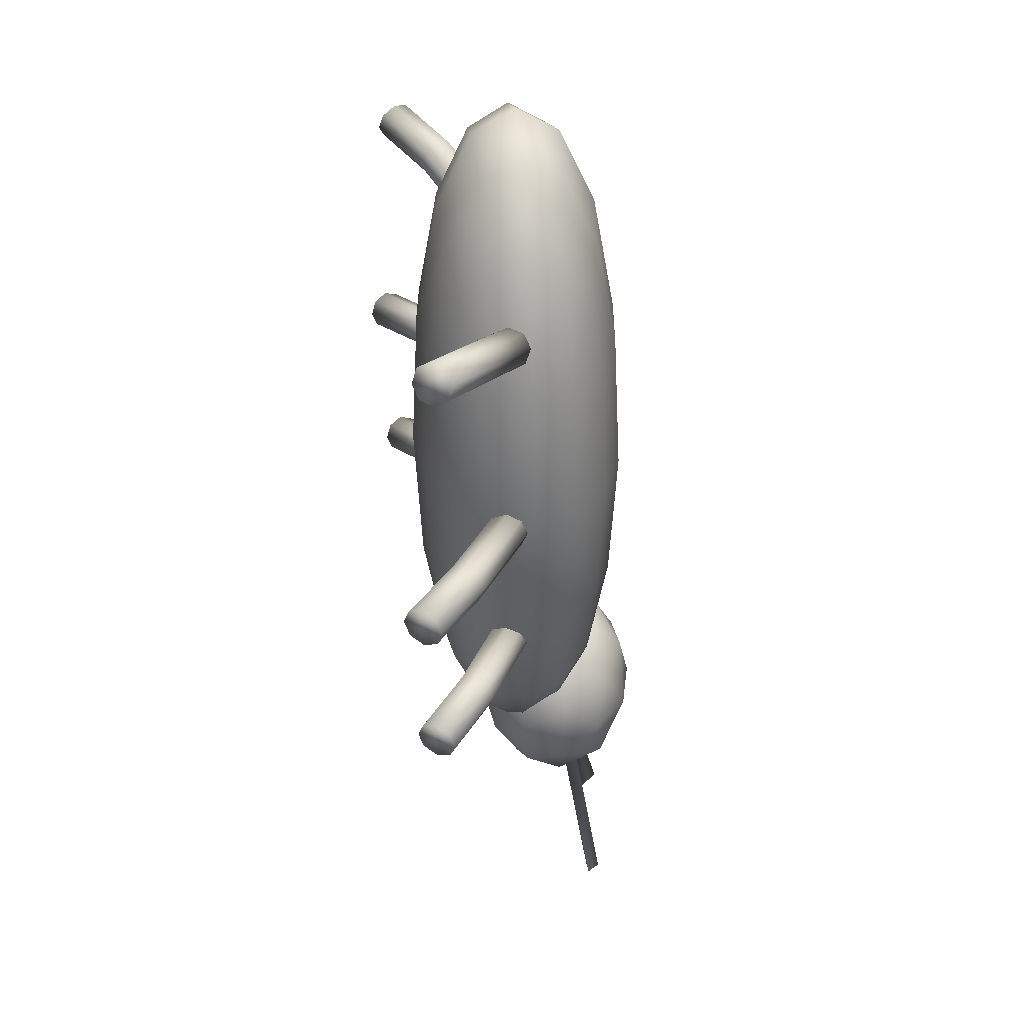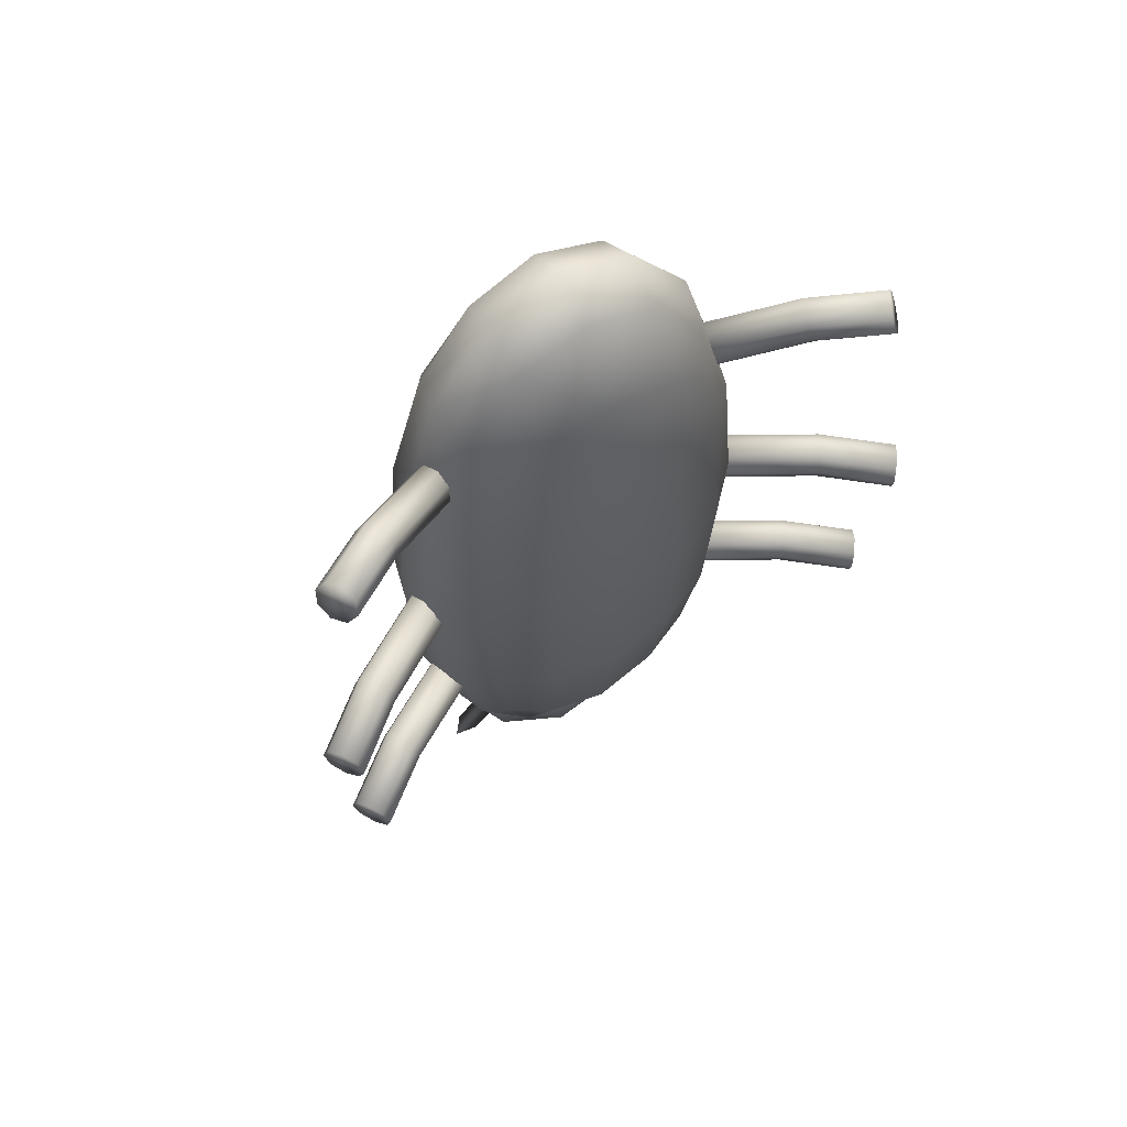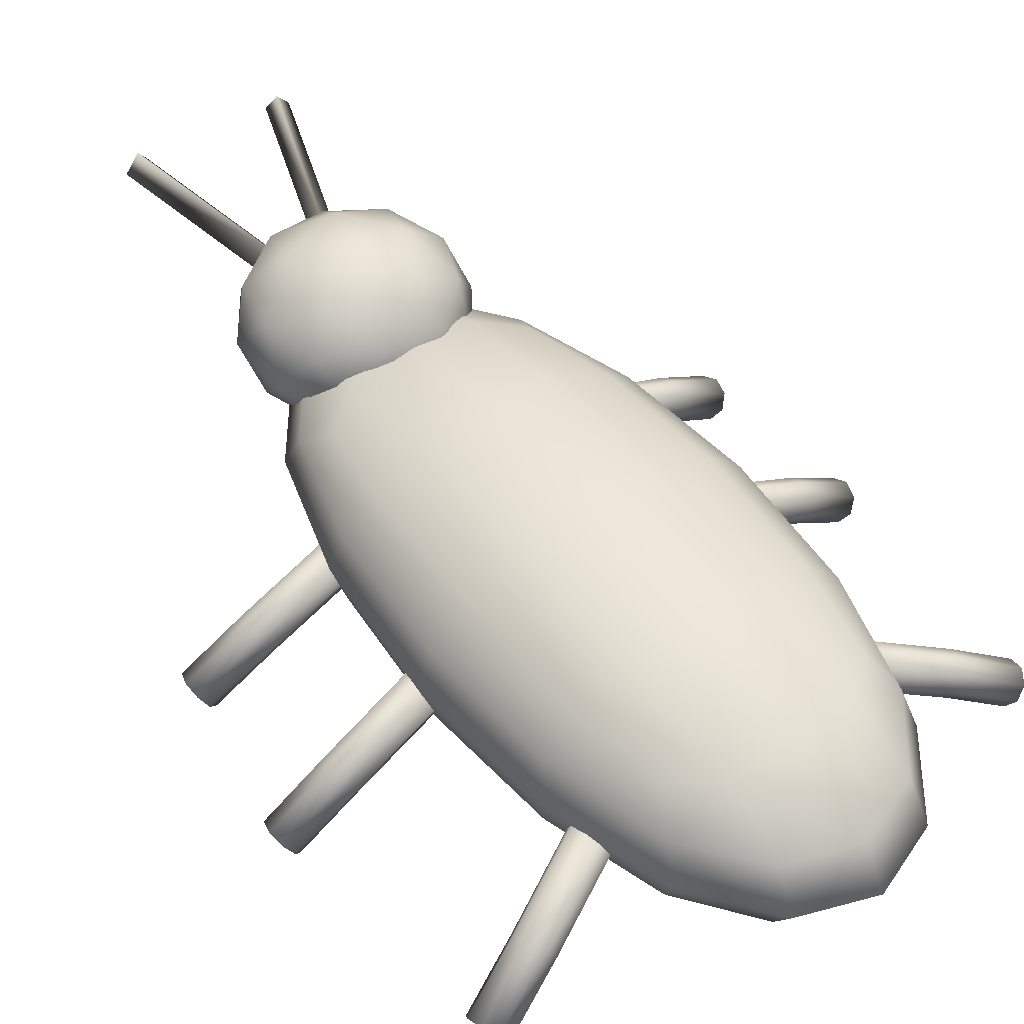
<metadata>
{"format":"obj","ext":"obj","renderer":"f3d","projection":"perspective","resolution":1024,"background":"white","views":[{"elev":35.3,"azim":83.9,"up":"+Z"},{"elev":60.4,"azim":-31.5,"up":"+Z"},{"elev":50.6,"azim":-36.7,"up":"+Y"}]}
</metadata>
<code>
o Cube
v 0.005 0.009543 -0.01062
v 0.005 0.003305 -0.01062
v 0.005 0.009543 0.01062
v 0.005 0.003305 0.01062
v 0.002966 0.00285 -0.01217
v 0.005729 0.008274 -0.01217
v 0.006096 0.006424 -0.01294
v 0.005729 0.004573 -0.01217
v 0.005729 0.008274 0.01217
v 0.006096 0.006424 0.01294
v 0.005729 0.004573 0.01217
v 0.002966 0.009998 0.01217
v 0.005729 0.009998 -0.0063
v 0.006096 0.01023 0
v 0.005729 0.009998 0.0063
v 0.002966 0.00285 0.01217
v 0.002966 0.009998 -0.01217
v 0.005729 0.00285 0.0063
v 0.006096 0.002621 0
v 0.005729 0.00285 -0.0063
v 0.003162 0.01097 -0.006714
v 0.003331 0.0113 0
v 0.003162 0.01097 0.006714
v 0.003162 0.004451 0.01548
v 0.003331 0.006424 0.0166
v 0.003162 0.008396 0.01548
v 0.003162 0.001876 -0.006714
v 0.003331 0.001547 0
v 0.003162 0.001876 0.006714
v 0.00729 0.004451 -0.006714
v 0.007818 0.006424 -0.007075
v 0.00729 0.008396 -0.006714
v 0.007818 0.004346 0
v 0.008395 0.006424 0
v 0.007818 0.008502 0
v 0.00729 0.004451 0.006714
v 0.007818 0.006424 0.007075
v 0.00729 0.008396 0.006714
v 0.003162 0.004451 -0.01548
v 0.003331 0.006424 -0.0166
v 0.003162 0.008396 -0.01548
v 0.006796 0.005669 0.007895
v 0.01095 0.003423 0.009531
v 0.006392 0.00504 0.008057
v 0.01055 0.002794 0.009693
v 0.006013 0.004784 0.00867
v 0.01017 0.002537 0.01031
v 0.00588 0.005051 0.009375
v 0.01004 0.002804 0.01101
v 0.006071 0.005685 0.009759
v 0.01023 0.003438 0.0114
v 0.006475 0.006314 0.009596
v 0.01063 0.004068 0.01123
v 0.006855 0.00657 0.008983
v 0.01101 0.004324 0.01062
v 0.006988 0.006303 0.008279
v 0.01115 0.004057 0.009914
v 0.01334 0.000816 0.01056
v 0.01377 0.001432 0.01041
v 0.01296 0.000553 0.01116
v 0.01285 0.000796 0.01188
v 0.01308 0.001403 0.01229
v 0.01351 0.002019 0.01214
v 0.01389 0.002283 0.01153
v 0.014 0.00204 0.01082
v 0.007585 0.005388 -0.001575
v 0.01188 0.002825 -0.001615
v 0.007227 0.004783 -0.001273
v 0.01152 0.002219 -0.001314
v 0.007086 0.004536 -0.000562
v 0.01138 0.001973 -0.000603
v 0.007246 0.004792 0.000141
v 0.01154 0.002229 0.0001
v 0.007612 0.005401 0.000425
v 0.01191 0.002838 0.000384
v 0.00797 0.006006 0.000123
v 0.01226 0.003443 8.2e-05
v 0.008111 0.006253 -0.000588
v 0.0124 0.00369 -0.000628
v 0.007951 0.005997 -0.001291
v 0.01224 0.003434 -0.001332
v 0.01428 3.7e-05 -0.001561
v 0.01467 0.000627 -0.001856
v 0.01414 -0.000217 -0.000853
v 0.01432 1.3e-05 -0.000148
v 0.01473 0.000593 0.000143
v 0.01512 0.001182 -0.000152
v 0.01526 0.001436 -0.000859
v 0.01508 0.001206 -0.001565
v 0.00636 0.005672 -0.008903
v 0.01073 0.003267 -0.009212
v 0.006043 0.005054 -0.008583
v 0.01042 0.002648 -0.008892
v 0.005954 0.0048 -0.007866
v 0.01033 0.002395 -0.008175
v 0.006147 0.005061 -0.007172
v 0.01052 0.002655 -0.007481
v 0.006507 0.005682 -0.006908
v 0.01088 0.003277 -0.007217
v 0.006825 0.006301 -0.007228
v 0.0112 0.003895 -0.007537
v 0.006913 0.006554 -0.007945
v 0.01129 0.004148 -0.008254
v 0.006721 0.006293 -0.008639
v 0.01109 0.003888 -0.008948
v 0.01323 0.000568 -0.009313
v 0.01358 0.001172 -0.009629
v 0.01314 0.000308 -0.0086
v 0.01336 0.000543 -0.007905
v 0.01377 0.001136 -0.007637
v 0.01412 0.00174 -0.007952
v 0.01421 0.002 -0.008666
v 0.01399 0.001765 -0.00936
v -0.005 0.009543 -0.01062
v -0.005 0.003305 -0.01062
v -0.005 0.009543 0.01062
v -0.005 0.003305 0.01062
v -0.002966 0.00285 -0.01217
v 0 0.002621 -0.01294
v -0.005729 0.008274 -0.01217
v -0.006096 0.006424 -0.01294
v -0.005729 0.004573 -0.01217
v -0.005729 0.008274 0.01217
v -0.006096 0.006424 0.01294
v -0.005729 0.004573 0.01217
v -0.002966 0.009998 0.01217
v 0 0.01023 0.01294
v -0.005729 0.009998 -0.0063
v -0.006096 0.01023 0
v -0.005729 0.009998 0.0063
v 0 0.002621 0.01294
v -0.002966 0.00285 0.01217
v 0 0.01023 -0.01294
v -0.002966 0.009998 -0.01217
v -0.005729 0.00285 0.0063
v -0.006096 0.002621 0
v -0.005729 0.00285 -0.0063
v -0.003162 0.01097 -0.006714
v 0 0.0113 -0.007075
v -0.003331 0.0113 0
v 0 0.01166 -0
v -0.003162 0.01097 0.006714
v 0 0.0113 0.007075
v -0.003162 0.004451 0.01548
v -0.003331 0.006424 0.0166
v -0.003162 0.008396 0.01548
v 0 0.004346 0.0166
v 0 0.006424 0.01783
v 0 0.008502 0.0166
v 0 0.001547 -0.007075
v -0.003162 0.001876 -0.006714
v 0 0.001187 0
v -0.003331 0.001547 0
v 0 0.001547 0.007075
v -0.003162 0.001876 0.006714
v -0.00729 0.004451 -0.006714
v -0.007818 0.006424 -0.007075
v -0.00729 0.008396 -0.006714
v -0.007818 0.004346 0
v -0.008395 0.006424 0
v -0.007818 0.008502 0
v -0.00729 0.004451 0.006714
v -0.007818 0.006424 0.007075
v -0.00729 0.008396 0.006714
v 0 0.004346 -0.0166
v 0 0.006424 -0.01783
v 0 0.008502 -0.0166
v -0.003162 0.004451 -0.01548
v -0.003331 0.006424 -0.0166
v -0.003162 0.008396 -0.01548
v -0.006796 0.005669 0.007895
v -0.01095 0.003423 0.009531
v -0.006392 0.00504 0.008057
v -0.01055 0.002794 0.009693
v -0.006013 0.004784 0.00867
v -0.01017 0.002537 0.01031
v -0.00588 0.005051 0.009375
v -0.01004 0.002804 0.01101
v -0.006071 0.005685 0.009759
v -0.01023 0.003438 0.0114
v -0.006475 0.006314 0.009596
v -0.01063 0.004068 0.01123
v -0.006855 0.00657 0.008983
v -0.01101 0.004324 0.01062
v -0.006988 0.006303 0.008279
v -0.01115 0.004057 0.009914
v -0.01334 0.000816 0.01056
v -0.01377 0.001432 0.01041
v -0.01296 0.000553 0.01116
v -0.01285 0.000796 0.01188
v -0.01308 0.001403 0.01229
v -0.01351 0.002019 0.01214
v -0.01389 0.002283 0.01153
v -0.014 0.00204 0.01082
v -0.007585 0.005388 -0.001575
v -0.01188 0.002825 -0.001615
v -0.007227 0.004783 -0.001273
v -0.01152 0.002219 -0.001314
v -0.007086 0.004536 -0.000562
v -0.01138 0.001973 -0.000603
v -0.007246 0.004792 0.000141
v -0.01154 0.002229 0.0001
v -0.007612 0.005401 0.000425
v -0.01191 0.002838 0.000384
v -0.00797 0.006006 0.000123
v -0.01226 0.003443 8.2e-05
v -0.008111 0.006253 -0.000588
v -0.0124 0.00369 -0.000628
v -0.007951 0.005997 -0.001291
v -0.01224 0.003434 -0.001332
v -0.01428 3.7e-05 -0.001561
v -0.01467 0.000627 -0.001856
v -0.01414 -0.000217 -0.000853
v -0.01432 1.3e-05 -0.000148
v -0.01473 0.000593 0.000143
v -0.01512 0.001182 -0.000152
v -0.01526 0.001436 -0.000859
v -0.01508 0.001206 -0.001565
v -0.00636 0.005672 -0.008903
v -0.01073 0.003267 -0.009212
v -0.006043 0.005054 -0.008583
v -0.01042 0.002648 -0.008892
v -0.005954 0.0048 -0.007866
v -0.01033 0.002395 -0.008175
v -0.006147 0.005061 -0.007172
v -0.01052 0.002655 -0.007481
v -0.006507 0.005682 -0.006908
v -0.01088 0.003277 -0.007217
v -0.006825 0.006301 -0.007228
v -0.0112 0.003895 -0.007537
v -0.006913 0.006554 -0.007945
v -0.01129 0.004148 -0.008254
v -0.006721 0.006293 -0.008639
v -0.01109 0.003888 -0.008948
v -0.01323 0.000568 -0.009313
v -0.01358 0.001172 -0.009629
v -0.01314 0.000308 -0.0086
v -0.01336 0.000543 -0.007905
v -0.01377 0.001136 -0.007637
v -0.01412 0.00174 -0.007952
v -0.01421 0.002 -0.008666
v -0.01399 0.001765 -0.00936
v 0 0.004462 -0.0164
v 0.003797 0.006756 -0.01365
v -0.00145 0.006756 -0.01194
v -0.004694 0.006756 -0.0164
v -0.00145 0.006756 -0.02087
v 0.003797 0.006756 -0.01916
v 0.00145 0.01047 -0.01194
v -0.003797 0.01047 -0.01365
v -0.003797 0.01047 -0.01916
v 0.001487 0.00972 -0.02098
v 0.004694 0.01047 -0.0164
v 0 0.01276 -0.0164
v -0.000853 0.005081 -0.01378
v 0.002232 0.005081 -0.01478
v 0.00138 0.00643 -0.01216
v 0.004464 0.00643 -0.0164
v 0.002232 0.005081 -0.01803
v -0.002759 0.005081 -0.0164
v -0.003612 0.00643 -0.01378
v -0.000853 0.005081 -0.01903
v -0.003612 0.00643 -0.01903
v 0.00138 0.00643 -0.02065
v 0.004991 0.008611 -0.01478
v 0.004991 0.008611 -0.01803
v 0 0.008611 -0.01116
v 0.003085 0.008611 -0.01216
v -0.004991 0.008611 -0.01478
v -0.003085 0.008611 -0.01216
v -0.00213 0.009092 -0.02084
v -0.004991 0.008611 -0.01803
v 0.002034 0.009099 -0.02091
v -0.000883 0.009092 -0.02124
v 0.003612 0.01079 -0.01378
v -0.00138 0.01079 -0.01216
v -0.004464 0.01079 -0.0164
v -0.001441 0.009973 -0.02084
v 0.003612 0.01079 -0.01903
v 0.000853 0.01214 -0.01378
v 0.002759 0.01214 -0.0164
v -0.002232 0.01214 -0.01478
v -0.002232 0.01214 -0.01803
v 0.000853 0.01214 -0.01903
v 0.00145 0.01047 -0.02087
v 0 0.008611 -0.02165
v 0.001002 0.009099 -0.02124
v 0.003085 0.008611 -0.02065
v -0.00138 0.01079 -0.02065
v -0.003085 0.008611 -0.02065
v 0.003238 0.01026 -0.02813
v 0.003723 0.01088 -0.02786
v 0.00427 0.01026 -0.02779
v -0.003085 0.01081 -0.02802
v -0.003642 0.01169 -0.02761
v -0.004331 0.01081 -0.02761
f 21 141 22
f 141 23 22
f 1 21 13
f 17 139 21
f 143 12 23
f 23 3 15
f 22 15 14
f 13 22 14
f 25 147 24
f 25 149 148
f 11 16 4
f 10 24 11
f 10 26 25
f 9 12 26
f 26 127 149
f 24 131 16
f 27 152 150
f 152 29 154
f 5 150 119
f 2 27 5
f 20 28 27
f 28 18 29
f 29 4 16
f 154 16 131
f 30 34 33
f 32 34 31
f 34 36 33
f 34 38 37
f 2 30 20
f 8 31 30
f 6 31 7
f 1 32 6
f 13 35 32
f 35 15 38
f 38 3 9
f 37 9 10
f 37 11 36
f 36 4 18
f 33 18 19
f 20 33 19
f 165 40 39
f 167 40 166
f 133 41 167
f 17 6 41
f 41 7 40
f 39 7 8
f 5 8 2
f 119 39 5
f 42 45 44
f 45 46 44
f 47 48 46
f 49 50 48
f 50 53 52
f 53 54 52
f 55 63 64
f 55 56 54
f 57 42 56
f 44 48 52
f 62 61 60
f 49 62 51
f 57 64 65
f 45 60 47
f 51 63 53
f 43 65 59
f 45 59 58
f 47 61 49
f 66 69 68
f 69 70 68
f 71 72 70
f 72 75 74
f 75 76 74
f 76 79 78
f 79 87 88
f 78 81 80
f 81 66 80
f 78 80 72
f 85 84 88
f 73 86 75
f 81 88 89
f 69 84 71
f 75 87 77
f 67 89 83
f 69 83 82
f 71 85 73
f 90 93 92
f 93 94 92
f 95 96 94
f 97 98 96
f 99 100 98
f 101 102 100
f 103 111 112
f 102 105 104
f 105 90 104
f 92 96 100
f 109 108 112
f 97 110 99
f 105 112 113
f 93 108 95
f 99 111 101
f 91 113 107
f 93 107 106
f 95 109 97
f 138 141 139
f 142 141 140
f 114 138 134
f 134 139 133
f 126 143 142
f 116 142 130
f 130 140 129
f 128 140 138
f 147 145 144
f 145 149 146
f 132 125 117
f 144 124 125
f 124 146 123
f 123 126 116
f 146 127 126
f 131 144 132
f 152 151 150
f 152 155 153
f 150 118 119
f 151 115 118
f 153 137 151
f 153 135 136
f 155 117 135
f 154 132 155
f 156 160 157
f 160 158 157
f 162 160 159
f 160 164 161
f 115 156 122
f 122 157 121
f 157 120 121
f 158 114 120
f 161 128 158
f 161 130 129
f 164 116 130
f 163 123 164
f 125 163 162
f 117 162 135
f 135 159 136
f 137 159 156
f 165 169 166
f 169 167 166
f 170 133 167
f 120 134 170
f 121 170 169
f 168 121 169
f 118 122 168
f 119 168 165
f 171 174 172
f 175 174 173
f 177 176 175
f 179 178 177
f 179 182 180
f 181 184 182
f 184 192 182
f 185 184 183
f 171 186 185
f 175 173 181
f 193 194 188
f 191 178 180
f 186 193 184
f 189 174 176
f 192 180 182
f 172 194 186
f 174 188 172
f 190 176 178
f 195 198 196
f 199 198 197
f 201 200 199
f 203 202 201
f 205 204 203
f 207 206 205
f 208 216 206
f 207 210 208
f 195 210 209
f 199 197 205
f 215 217 212
f 215 202 204
f 210 217 208
f 213 198 200
f 216 204 206
f 196 218 210
f 198 212 196
f 214 200 202
f 219 222 220
f 223 222 221
f 225 224 223
f 225 228 226
f 227 230 228
f 231 230 229
f 232 240 230
f 233 232 231
f 219 234 233
f 221 233 229
f 242 236 239
f 239 226 228
f 234 241 232
f 237 222 224
f 240 228 230
f 220 242 234
f 222 236 220
f 238 224 226
f 243 256 255
f 244 256 258
f 243 255 260
f 243 260 262
f 243 262 259
f 244 258 265
f 245 257 267
f 246 261 269
f 247 263 290
f 248 264 288
f 244 265 268
f 245 267 270
f 246 269 272
f 247 290 286
f 248 288 266
f 249 275 280
f 250 276 282
f 251 277 283
f 285 289 284
f 253 279 281
f 281 284 254
f 281 279 284
f 279 285 284
f 284 283 254
f 284 289 283
f 289 251 283
f 283 282 254
f 283 277 282
f 277 250 282
f 282 280 254
f 282 276 280
f 276 249 280
f 280 281 254
f 280 275 281
f 275 253 281
f 266 279 253
f 266 288 279
f 288 285 279
f 286 289 285
f 278 294 295
f 290 251 289
f 272 277 251
f 272 269 277
f 269 250 277
f 270 276 250
f 270 267 276
f 267 249 276
f 268 275 249
f 268 265 275
f 265 253 275
f 278 296 271
f 288 264 286
f 264 247 286
f 290 272 251
f 290 263 272
f 263 246 272
f 269 270 250
f 269 261 270
f 261 245 270
f 267 268 249
f 267 257 268
f 257 244 268
f 265 266 253
f 265 258 266
f 258 248 266
f 259 264 248
f 259 262 264
f 262 247 264
f 262 263 247
f 262 260 263
f 260 246 263
f 260 261 246
f 260 255 261
f 255 245 261
f 258 259 248
f 258 256 259
f 256 243 259
f 255 257 245
f 255 256 257
f 256 244 257
f 287 285 252
f 273 285 288
f 274 289 286
f 274 290 271
f 271 289 278
f 273 286 287
f 294 296 295
f 293 291 292
f 252 291 287
f 287 293 273
f 271 294 274
f 252 293 292
f 21 139 141
f 141 143 23
f 1 17 21
f 17 133 139
f 143 127 12
f 23 12 3
f 22 23 15
f 13 21 22
f 25 148 147
f 25 26 149
f 11 24 16
f 10 25 24
f 10 9 26
f 9 3 12
f 26 12 127
f 24 147 131
f 27 28 152
f 152 28 29
f 5 27 150
f 2 20 27
f 20 19 28
f 28 19 18
f 29 18 4
f 154 29 16
f 30 31 34
f 32 35 34
f 34 37 36
f 34 35 38
f 2 8 30
f 8 7 31
f 6 32 31
f 1 13 32
f 13 14 35
f 35 14 15
f 38 15 3
f 37 38 9
f 37 10 11
f 36 11 4
f 33 36 18
f 20 30 33
f 165 166 40
f 167 41 40
f 133 17 41
f 17 1 6
f 41 6 7
f 39 40 7
f 5 39 8
f 119 165 39
f 42 43 45
f 45 47 46
f 47 49 48
f 49 51 50
f 50 51 53
f 53 55 54
f 55 53 63
f 55 57 56
f 57 43 42
f 56 42 44
f 44 46 48
f 48 50 52
f 52 54 56
f 56 44 52
f 60 58 59
f 59 65 60
f 65 64 60
f 64 63 60
f 63 62 60
f 49 61 62
f 57 55 64
f 45 58 60
f 51 62 63
f 43 57 65
f 45 43 59
f 47 60 61
f 66 67 69
f 69 71 70
f 71 73 72
f 72 73 75
f 75 77 76
f 76 77 79
f 79 77 87
f 78 79 81
f 81 67 66
f 80 66 68
f 68 70 80
f 70 72 80
f 72 74 76
f 76 78 72
f 84 82 88
f 82 83 88
f 83 89 88
f 88 87 86
f 86 85 88
f 73 85 86
f 81 79 88
f 69 82 84
f 75 86 87
f 67 81 89
f 69 67 83
f 71 84 85
f 90 91 93
f 93 95 94
f 95 97 96
f 97 99 98
f 99 101 100
f 101 103 102
f 103 101 111
f 102 103 105
f 105 91 90
f 104 90 92
f 92 94 96
f 96 98 100
f 100 102 104
f 104 92 100
f 108 106 112
f 106 107 112
f 107 113 112
f 112 111 110
f 110 109 112
f 97 109 110
f 105 103 112
f 93 106 108
f 99 110 111
f 91 105 113
f 93 91 107
f 95 108 109
f 138 140 141
f 142 143 141
f 114 128 138
f 134 138 139
f 126 127 143
f 116 126 142
f 130 142 140
f 128 129 140
f 147 148 145
f 145 148 149
f 132 144 125
f 144 145 124
f 124 145 146
f 123 146 126
f 146 149 127
f 131 147 144
f 152 153 151
f 152 154 155
f 150 151 118
f 151 137 115
f 153 136 137
f 153 155 135
f 155 132 117
f 154 131 132
f 156 159 160
f 160 161 158
f 162 163 160
f 160 163 164
f 115 137 156
f 122 156 157
f 157 158 120
f 158 128 114
f 161 129 128
f 161 164 130
f 164 123 116
f 163 124 123
f 125 124 163
f 117 125 162
f 135 162 159
f 137 136 159
f 165 168 169
f 169 170 167
f 170 134 133
f 120 114 134
f 121 120 170
f 168 122 121
f 118 115 122
f 119 118 168
f 171 173 174
f 175 176 174
f 177 178 176
f 179 180 178
f 179 181 182
f 181 183 184
f 184 193 192
f 185 186 184
f 171 172 186
f 173 171 185
f 185 183 173
f 183 181 173
f 181 179 177
f 177 175 181
f 188 187 189
f 189 190 188
f 190 191 188
f 191 192 188
f 192 193 188
f 191 190 178
f 186 194 193
f 189 187 174
f 192 191 180
f 172 188 194
f 174 187 188
f 190 189 176
f 195 197 198
f 199 200 198
f 201 202 200
f 203 204 202
f 205 206 204
f 207 208 206
f 208 217 216
f 207 209 210
f 195 196 210
f 197 195 209
f 209 207 197
f 207 205 197
f 205 203 201
f 201 199 205
f 212 211 213
f 213 214 212
f 214 215 212
f 215 216 217
f 217 218 212
f 215 214 202
f 210 218 217
f 213 211 198
f 216 215 204
f 196 212 218
f 198 211 212
f 214 213 200
f 219 221 222
f 223 224 222
f 225 226 224
f 225 227 228
f 227 229 230
f 231 232 230
f 232 241 240
f 233 234 232
f 219 220 234
f 221 219 233
f 233 231 229
f 229 227 225
f 225 223 229
f 223 221 229
f 236 235 239
f 235 237 239
f 237 238 239
f 239 240 241
f 241 242 239
f 239 238 226
f 234 242 241
f 237 235 222
f 240 239 228
f 220 236 242
f 222 235 236
f 238 237 224
f 278 274 294
f 278 295 296
f 287 286 285
f 273 252 285
f 274 278 289
f 274 286 290
f 271 290 289
f 273 288 286
f 252 292 291
f 287 291 293
f 271 296 294
f 252 273 293

</code>
